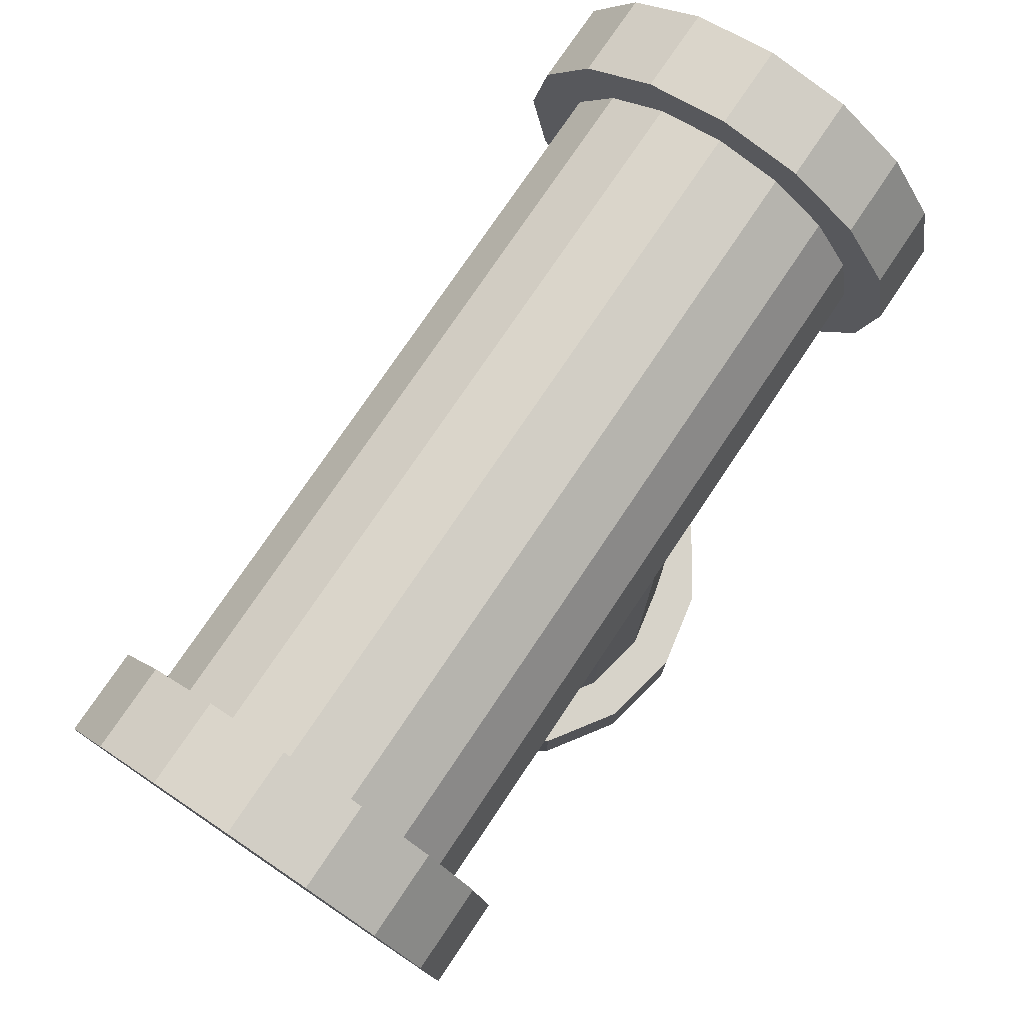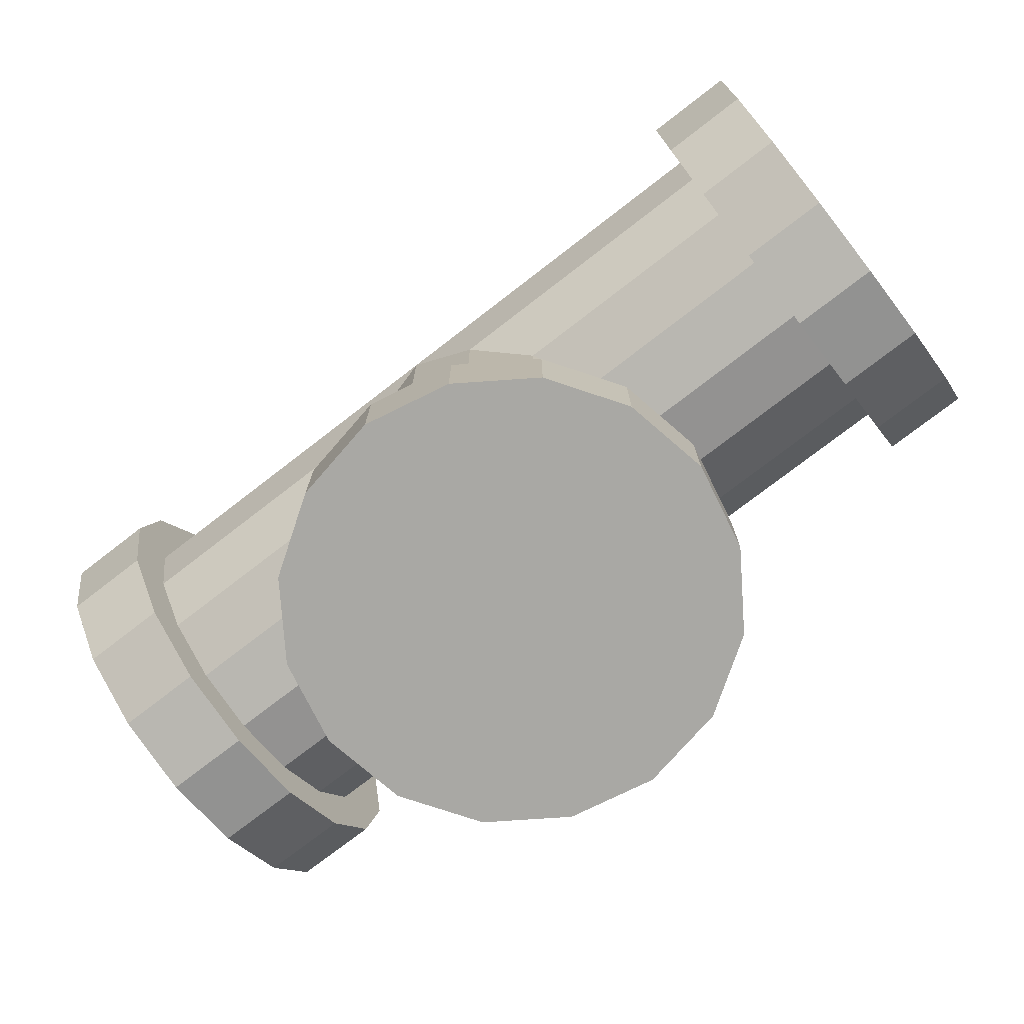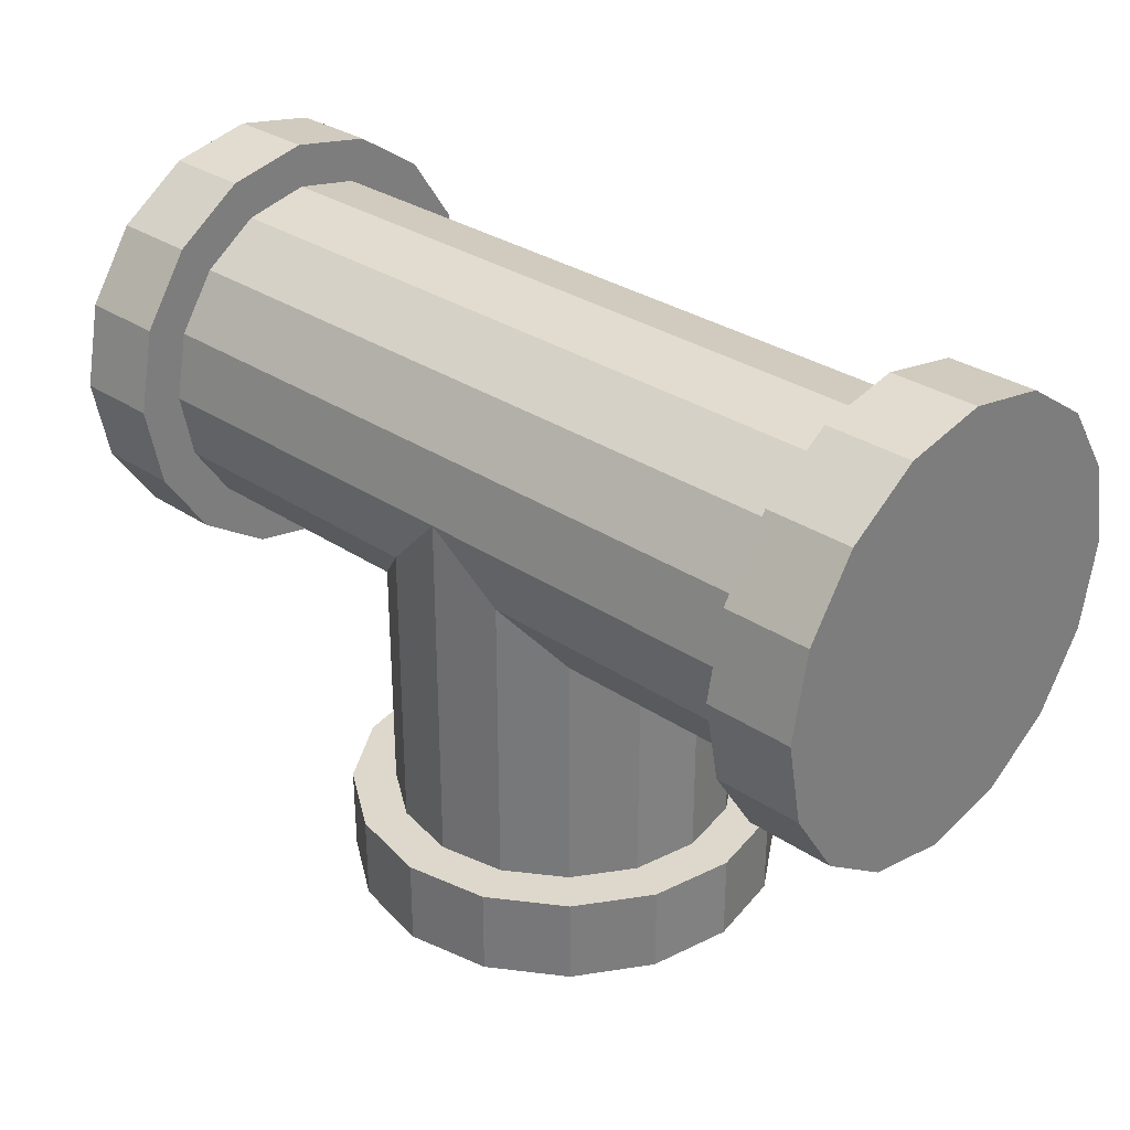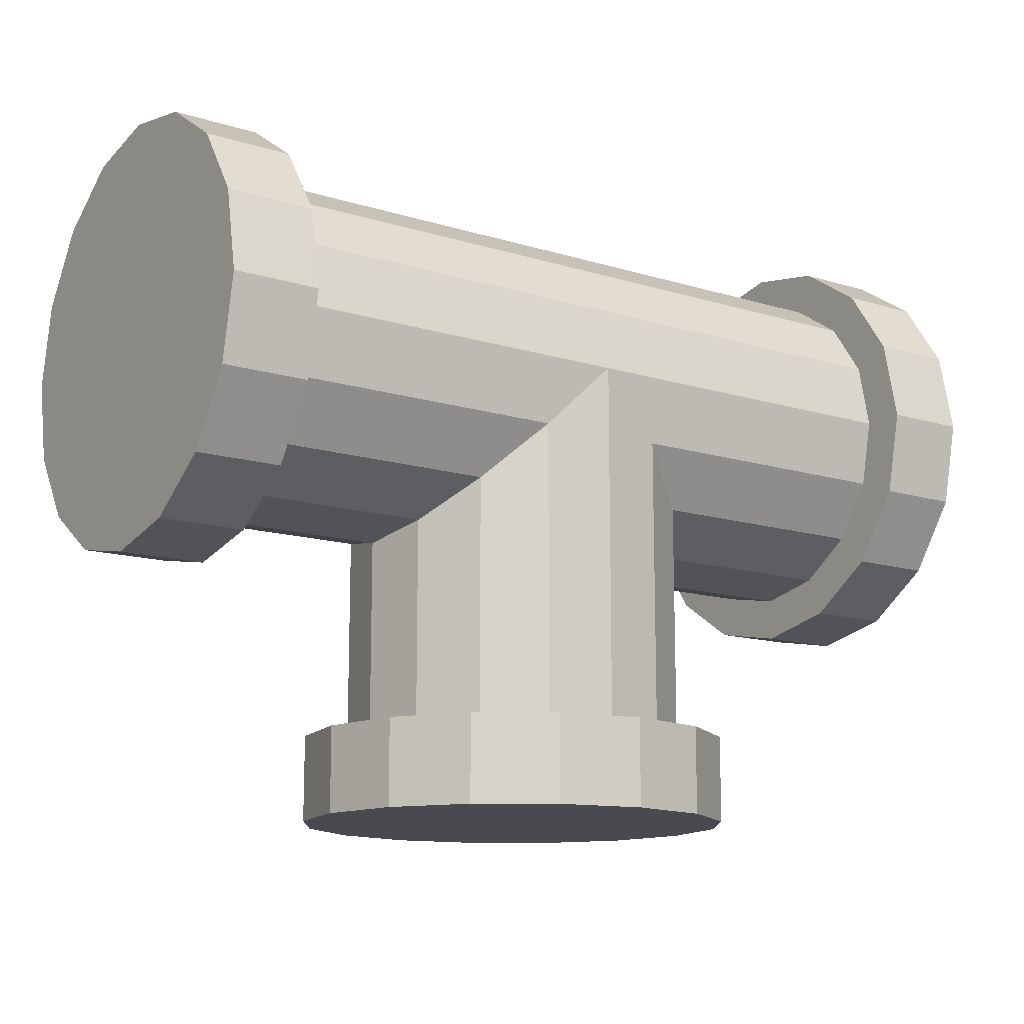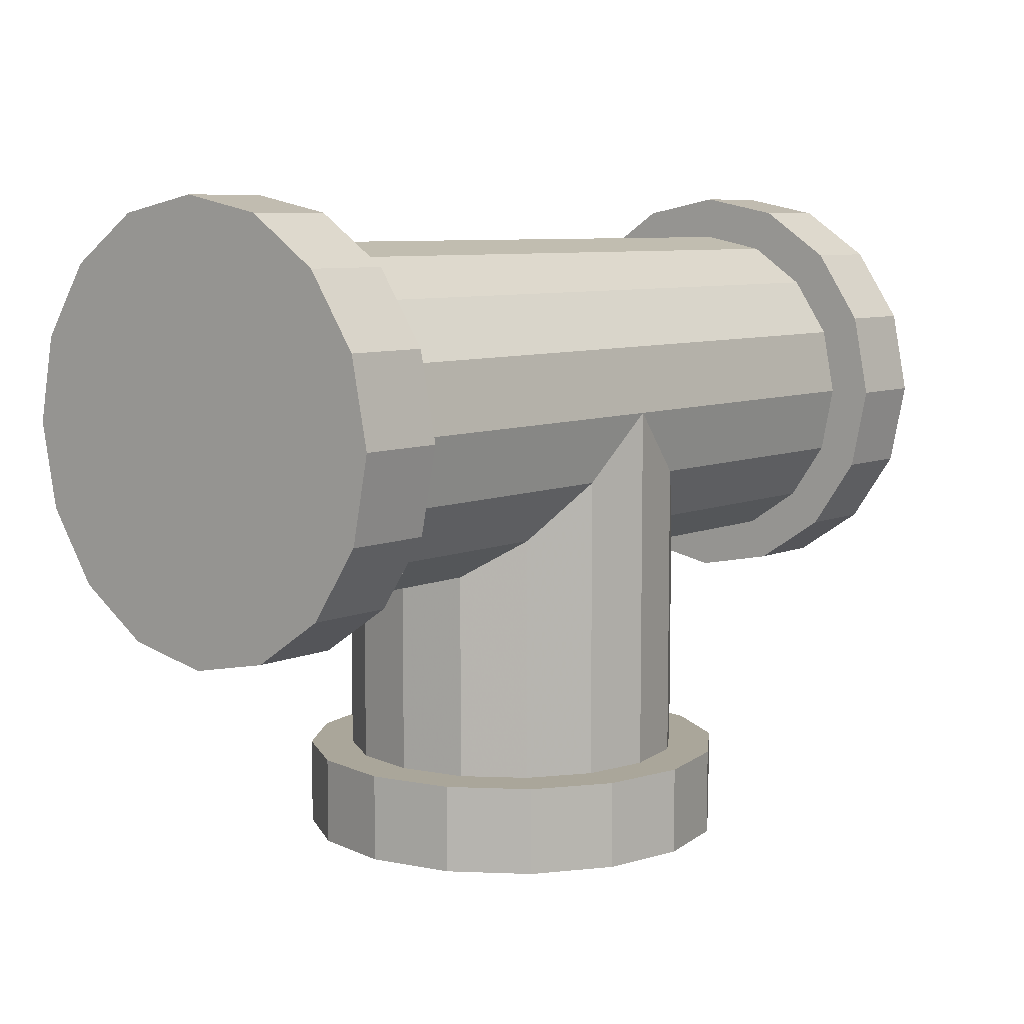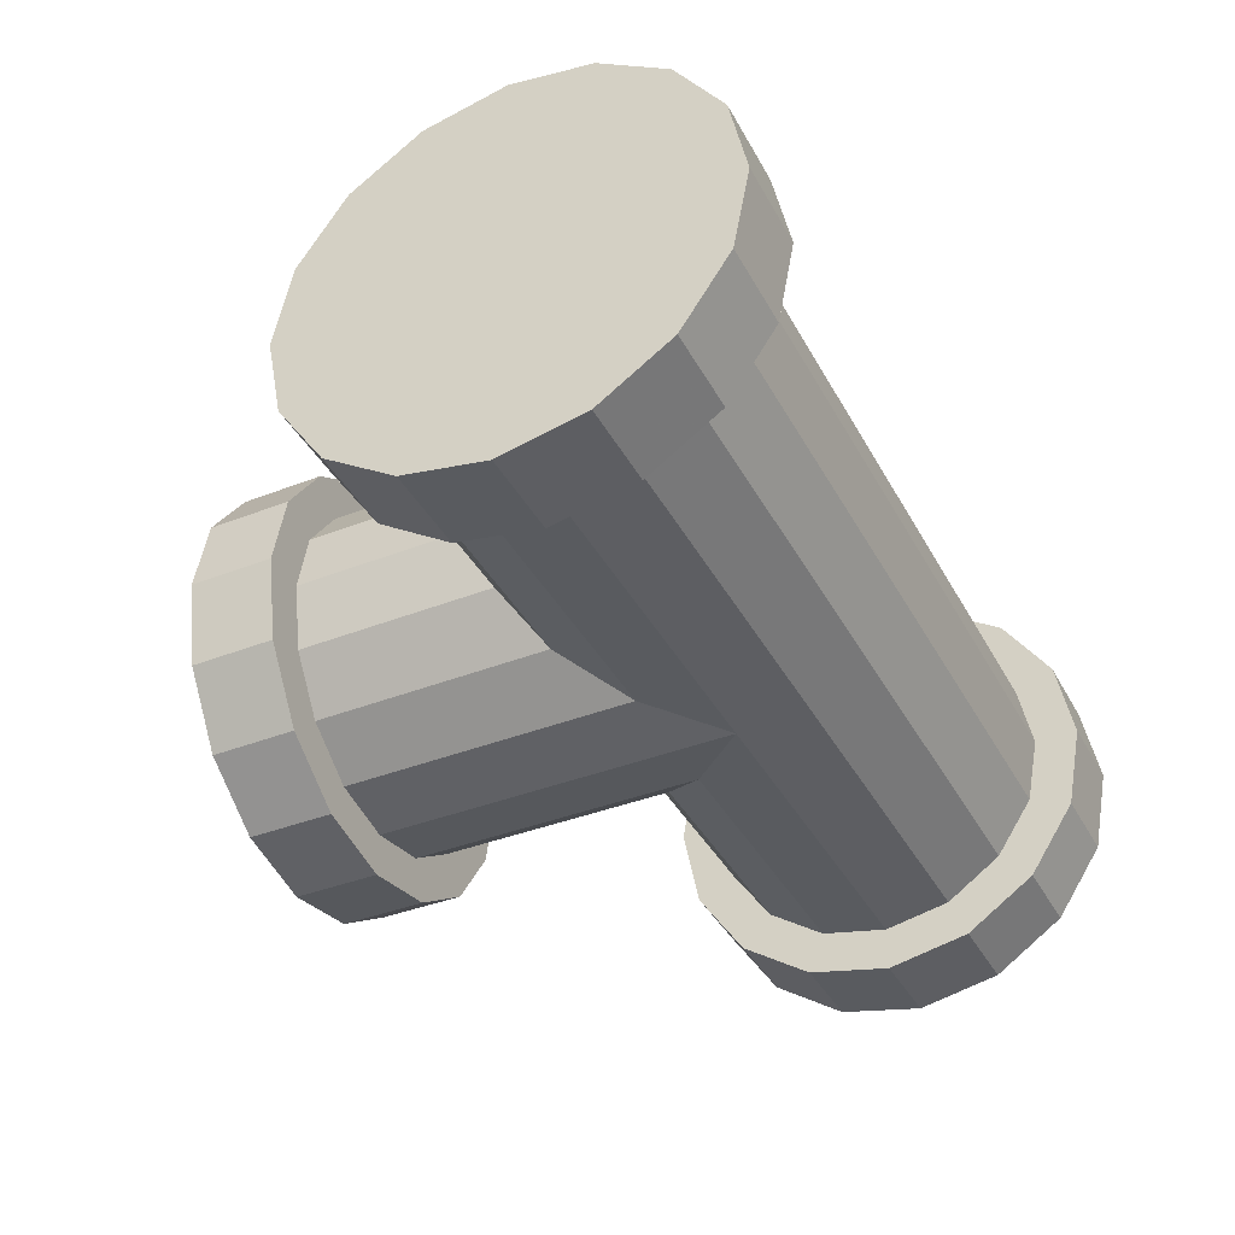
<metadata>
{"format":"obj","ext":"obj","renderer":"f3d","projection":"perspective","resolution":1024,"background":"white","views":[{"elev":76.2,"azim":-56.1,"up":"+Y"},{"elev":-74.9,"azim":37.7,"up":"+Y"},{"elev":31.1,"azim":43.7,"up":"+Y"},{"elev":-13.6,"azim":-34.6,"up":"+Y"},{"elev":7.8,"azim":129.9,"up":"+Y"},{"elev":-38.9,"azim":116.1,"up":"+Z"}]}
</metadata>
<code>
v  -0.0828 0.0874 -0.0364
v  -0.0151 0.0874 -0.0364
v  -0.0278 0.0747 -0.0278
v  -0.0828 0.0747 -0.0278
v  -0.0828 0.0661 -0.0151
v  -0.0364 0.0661 -0.0151
v  -0.0364 0.0661 0.0151
v  -0.0278 0.0747 0.0278
v  -0.0828 0.0747 0.0278
v  -0.0828 0.0661 0.0151
v  -0.0828 0.1176 -0.0364
v  0 0.1025 -0.0394
v  -0.0828 0.1025 -0.0394
v  0.0828 0.1303 -0.0278
v  0.0828 0.1176 -0.0364
v  -0.0828 0.1303 -0.0278
v  0.0828 0.1389 -0.0151
v  -0.0828 0.1389 -0.0151
v  -0.0828 0.1482 -0.0189
v  -0.0828 0.1374 -0.0349
v  -0.0828 0.1214 -0.0456
v  -0.0828 0.1025 -0.0494
v  -0.0828 0.0836 -0.0456
v  -0.0828 0.0676 -0.0349
v  -0.0828 0.0569 -0.0189
v  -0.0828 0.0531 0
v  -0.0828 0.0631 0
v  -0.0394 0.0631 0
v  0.0394 0.0631 0
v  0.0364 0.0661 -0.0151
v  0.0828 0.0661 -0.0151
v  0.0828 0.0631 0
v  0.0828 0.1025 -0.0394
v  0.0828 0.1214 -0.0456
v  0.0828 0.1025 -0.0494
v  0.1025 0.1025 -0.0494
v  0.1025 0.1214 -0.0456
v  0.0828 0.1374 -0.0349
v  0.1025 0.1374 -0.0349
v  0.1025 0.1482 -0.0189
v  0.0828 0.1482 -0.0189
v  0.0828 0.1519 0
v  0.0828 0.1419 0
v  0.0828 0.0661 0.0151
v  0.0364 0.0661 0.0151
v  0.0828 0.0747 0.0278
v  0.0278 0.0747 0.0278
v  0.0828 0.0874 0.0364
v  0.0151 0.0874 0.0364
v  0.0828 0.1025 0.0394
v  -0 0.1025 0.0394
v  -0.0828 0.1419 0
v  -0.0828 0.1389 0.0151
v  0.0828 0.1389 0.0151
v  -0.0828 0.1482 0.0189
v  -0.0828 0.1519 0
v  -0.1025 0.1482 -0.0189
v  -0.1025 0.1519 0
v  -0.1025 0.1482 0.0189
v  -0.0828 0.1374 0.0349
v  -0.1025 0.1374 0.0349
v  -0.1025 0.1374 -0.0349
v  -0.1025 0.1214 -0.0456
v  -0.1025 0.1025 -0.0494
v  -0.1025 0.0836 -0.0456
v  -0.1025 0.0676 -0.0349
v  -0.1025 0.0569 -0.0189
v  -0.1025 0.0531 0
v  -0.1025 0.0569 0.0189
v  -0.0828 0.0569 0.0189
v  0.0394 0.0197 0
v  0.0494 0.0197 0
v  0.0456 0.0197 -0.0189
v  0.0364 0.0197 -0.0151
v  0.0349 0.0197 -0.0349
v  0.0278 0.0197 -0.0278
v  0.0189 0.0197 -0.0456
v  0.0151 0.0197 -0.0364
v  -0 0.0197 -0.0494
v  -0 0.0197 -0.0394
v  -0.0151 0.0197 -0.0364
v  -0.0189 0.0197 -0.0456
v  -0 0 -0.0494
v  -0.0189 0 -0.0456
v  0.0189 0 -0.0456
v  0.0349 0 -0.0349
v  -0.0349 0 -0.0349
v  0.0456 0 -0.0189
v  -0.0456 0 -0.0189
v  0.0494 0 0
v  -0.0494 0 0
v  -0.0456 0 0.0189
v  0.0456 0 0.0189
v  0.0456 0.0197 0.0189
v  0.0364 0.0197 0.0151
v  -0.0364 0.0197 -0.0151
v  -0.0394 0.0197 0
v  -0.0364 0.0197 0.0151
v  -0.0278 0.0197 0.0278
v  -0.0151 0.0197 0.0364
v  -0.0151 0.0874 0.0364
v  -0 0.0197 0.0394
v  0.0151 0.0197 0.0364
v  0.0189 0.0197 0.0456
v  -0 0.0197 0.0494
v  -0.0189 0.0197 0.0456
v  -0.0349 0.0197 0.0349
v  -0.0456 0.0197 0.0189
v  -0.0494 0.0197 0
v  -0.0456 0.0197 -0.0189
v  -0.0349 0.0197 -0.0349
v  -0.0278 0.0197 -0.0278
v  0.0151 0.0874 -0.0364
v  0.0278 0.0747 -0.0278
v  0.0278 0.0197 0.0278
v  -0.0828 0.0874 0.0364
v  -0.0828 0.1025 0.0394
v  -0.1025 0.1025 0.0494
v  -0.1025 0.0836 0.0456
v  -0.1025 0.1214 0.0456
v  -0.0828 0.1214 0.0456
v  -0.0828 0.1025 0.0494
v  -0.0828 0.0836 0.0456
v  -0.1025 0.0676 0.0349
v  -0.0828 0.0676 0.0349
v  -0.0828 0.1176 0.0364
v  -0.0828 0.1303 0.0278
v  0.0828 0.1176 0.0364
v  0.0828 0.1303 0.0278
v  0.0828 0.1374 0.0349
v  0.0828 0.1214 0.0456
v  0.0828 0.1025 0.0494
v  0.0828 0.0836 0.0456
v  0.0828 0.0676 0.0349
v  0.0828 0.0569 0.0189
v  0.0828 0.0531 0
v  0.0828 0.0569 -0.0189
v  0.0828 0.0747 -0.0278
v  0.0828 0.0676 -0.0349
v  0.0828 0.0874 -0.0364
v  0.0828 0.0836 -0.0456
v  0.1025 0.1025 0.0494
v  0.1025 0.0836 0.0456
v  0.1025 0.0836 -0.0456
v  0.1025 0.1214 0.0456
v  0.1025 0.1374 0.0349
v  0.1025 0.1482 0.0189
v  0.1025 0.1519 0
v  0.0828 0.1482 0.0189
v  0.1025 0.0676 0.0349
v  0.1025 0.0569 0.0189
v  0.1025 0.0531 0
v  0.1025 0.0569 -0.0189
v  0.1025 0.0676 -0.0349
v  0.0349 0.0197 0.0349
v  0.0189 0 0.0456
v  0.0349 0 0.0349
v  -0.0189 0 0.0456
v  -0.0349 0 0.0349
v  -0 0 0.0494
g Mesh
f 1 2 3 4
f 5 4 3 6
f 7 8 9 10
f 11 12 13
f 14 15 11 16
f 17 14 16 18
f 19 18 16 20
f 20 16 11 21
f 21 11 13 22
f 23 22 13 1
f 24 23 1 4
f 25 24 4 5
f 26 25 5 27
f 27 5 6 28
f 29 30 31 32
f 33 15 34 35
f 36 35 34 37
f 37 34 38 39
f 40 39 38 41
f 41 38 14 17
f 42 41 17 43
f 29 32 44 45
f 45 44 46 47
f 47 46 48 49
f 49 48 50 51
f 52 53 54 43
f 55 53 52 56
f 56 52 18 19
f 56 19 57 58
f 59 58 57
f 58 59 55 56
f 60 55 59 61
f 61 59 57 62
f 62 57 19 20
f 62 20 21 63
f 63 21 22 64
f 64 22 23 65
f 65 23 24 66
f 67 66 24 25
f 68 67 25 26
f 69 68 26 70
f 10 70 26 27
f 10 27 28 7
f 71 72 73 74
f 74 73 75 76
f 76 75 77 78
f 78 77 79 80
f 81 80 79 82
f 82 79 83 84
f 85 84 83
f 84 85 86 87
f 87 86 88 89
f 89 88 90 91
f 92 91 90 93
f 94 93 90 72
f 72 90 88 73
f 73 88 86 75
f 77 75 86 85
f 79 77 85 83
f 94 72 71 95
f 6 96 97 28
f 28 97 98 7
f 8 99 100 101
f 101 100 102 51
f 49 51 102 103
f 104 103 102 105
f 105 102 100 106
f 106 100 99 107
f 107 99 98 108
f 108 98 97 109
f 110 109 97 96
f 111 110 96 112
f 3 112 96 6
f 81 112 3 2
f 78 113 114 76
f 76 114 30 74
f 74 30 29 71
f 71 29 45 95
f 95 45 47 115
f 103 115 47 49
f 116 101 51 117
f 118 64 65 119
f 64 118 120 63
f 121 120 118 122
f 122 118 119 123
f 123 119 124 125
f 70 125 124 69
f 67 69 124 66
f 66 124 119 65
f 69 67 68
f 9 125 70 10
f 125 9 116 123
f 123 116 117 122
f 121 122 117 126
f 127 126 128 129
f 130 129 128 131
f 131 128 50 132
f 133 132 50 48
f 134 133 48 46
f 135 134 46 44
f 135 44 32 136
f 136 32 31 137
f 137 31 138 139
f 139 138 140 141
f 141 140 33 35
f 36 142 143 144
f 142 36 37 145
f 145 37 39 146
f 146 39 40 147
f 147 40 148
f 148 40 41 42
f 147 148 42 149
f 54 149 42 43
f 149 54 129 130
f 149 130 146 147
f 146 130 131 145
f 145 131 132 142
f 142 132 133 143
f 143 133 134 150
f 151 150 134 135
f 152 151 135 136
f 153 152 136 137
f 154 153 137 139
f 154 139 141 144
f 144 141 35 36
f 154 144 143 150
f 153 154 150 151
f 151 152 153
f 114 113 140 138
f 30 114 138 31
f 129 54 53 127
f 127 53 55 60
f 126 127 60 121
f 120 121 60 61
f 120 61 62 63
f 116 9 8 101
f 115 103 104 155
f 155 104 156 157
f 157 156 158 159
f 159 158 106 107
f 159 107 108 92
f 92 108 109 91
f 91 109 110 89
f 89 110 111 87
f 84 87 111 82
f 82 111 112 81
f 159 92 93 157
f 155 157 93 94
f 155 94 95 115
f 105 106 158 160
f 156 160 158
f 160 156 104 105
f 52 43 17 18
f 15 14 38 34
f 13 12 2 1
f 140 113 12 33
f 33 12 11 15
f 51 50 128
f 126 117 51 128
f 98 99 8 7
f 2 12 80 81
f 78 80 12 113

</code>
